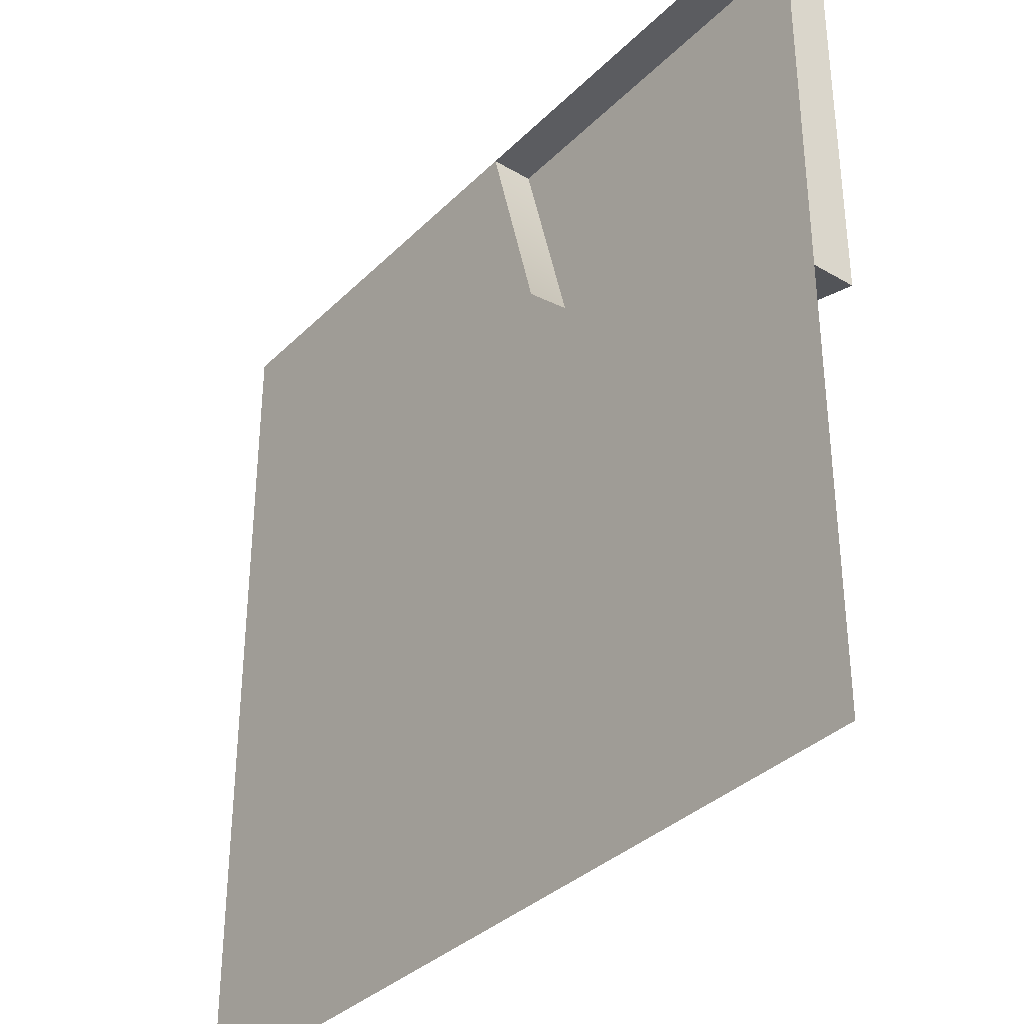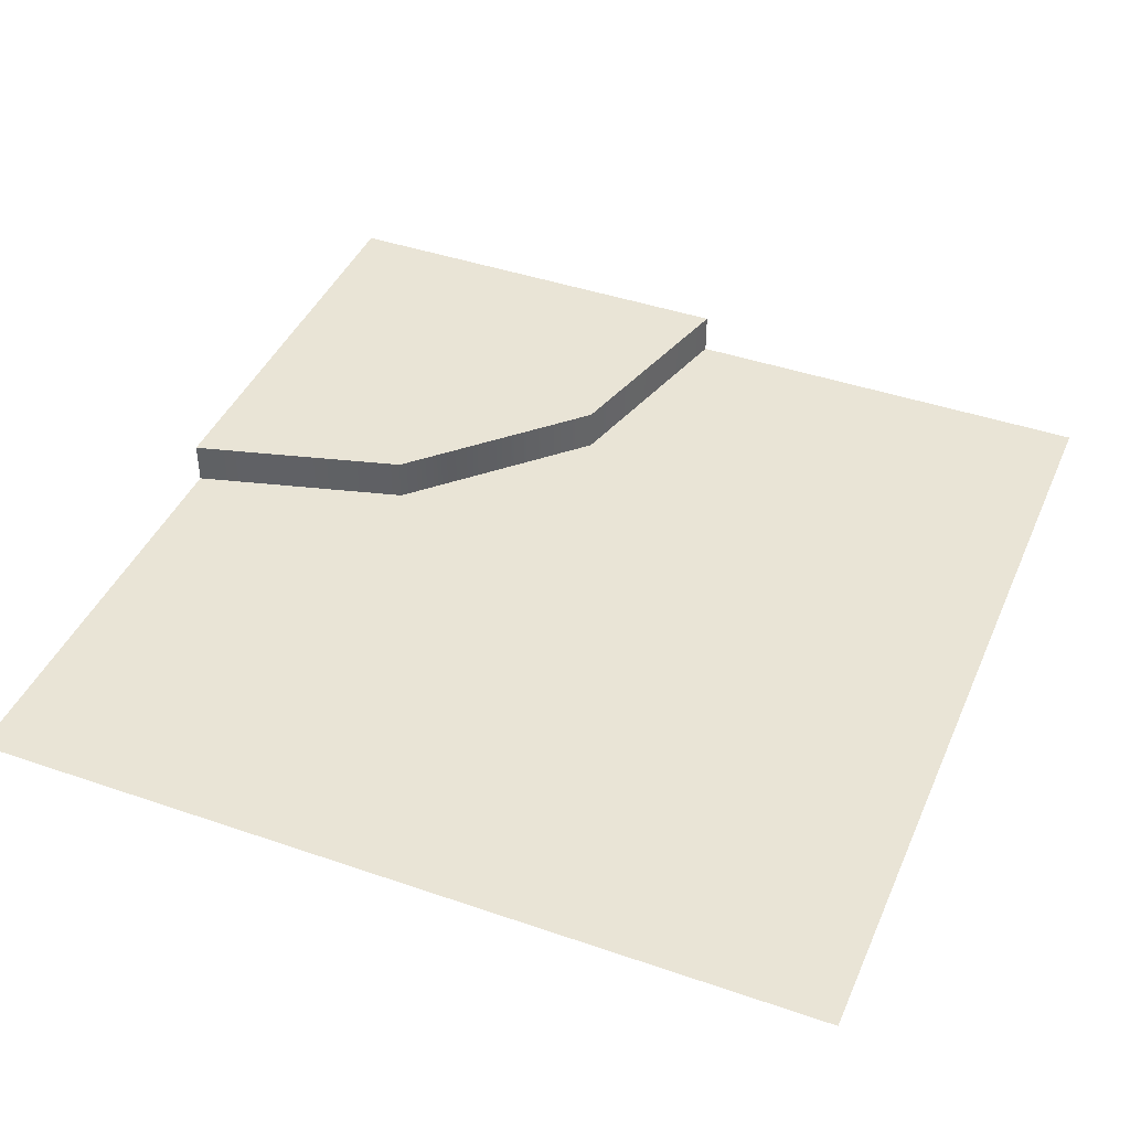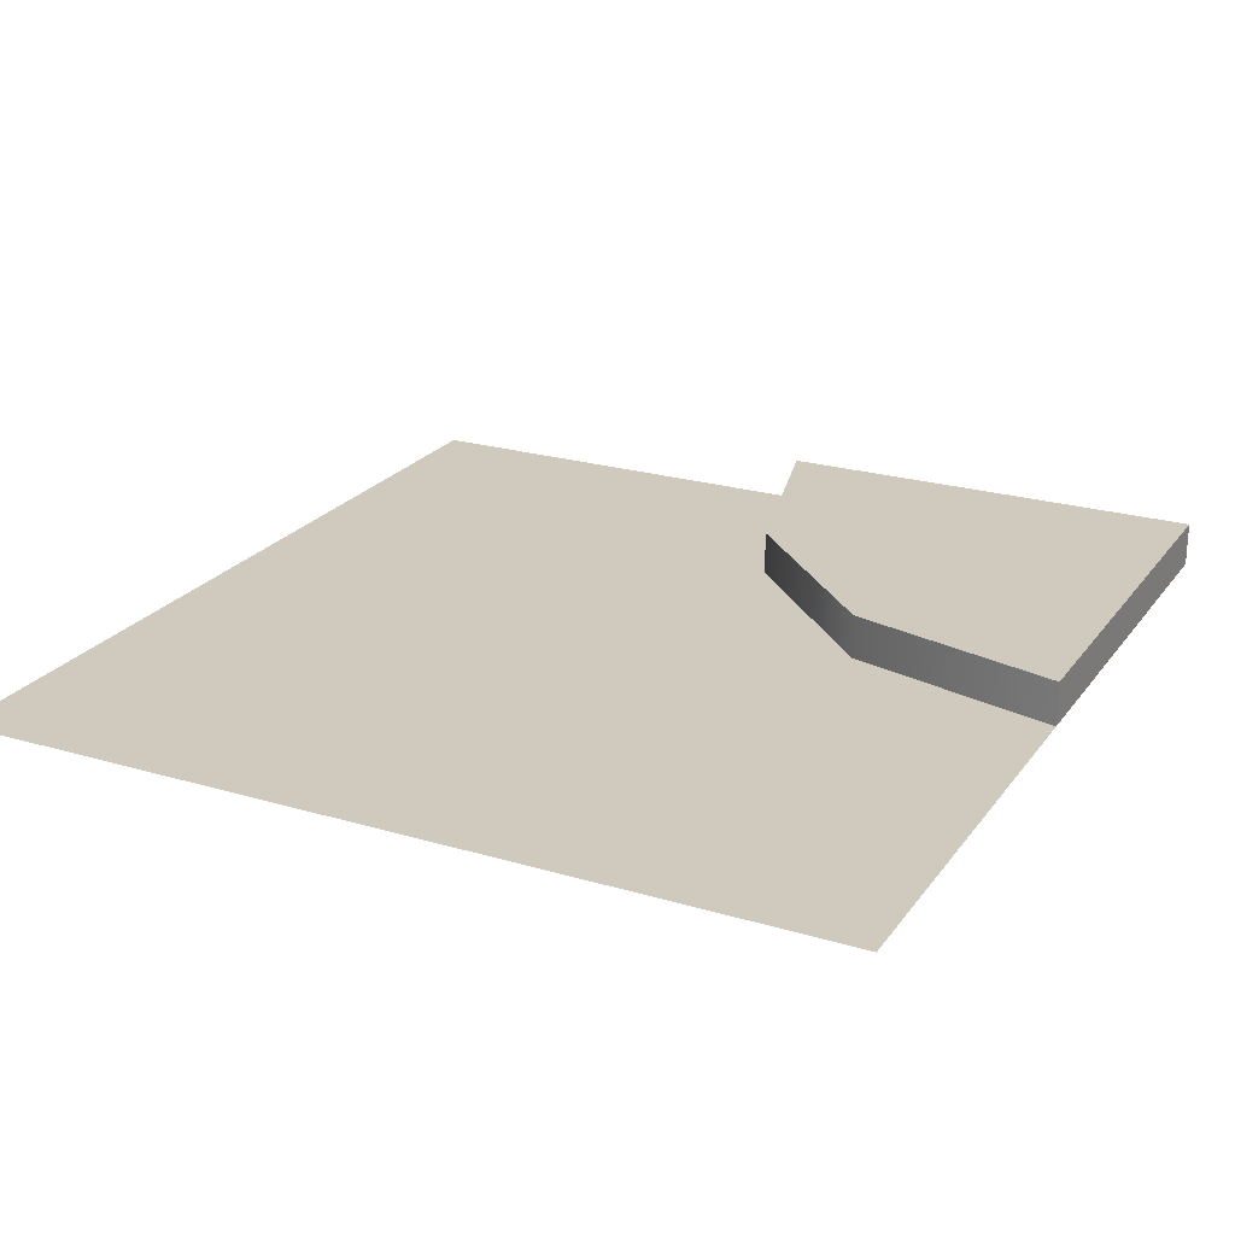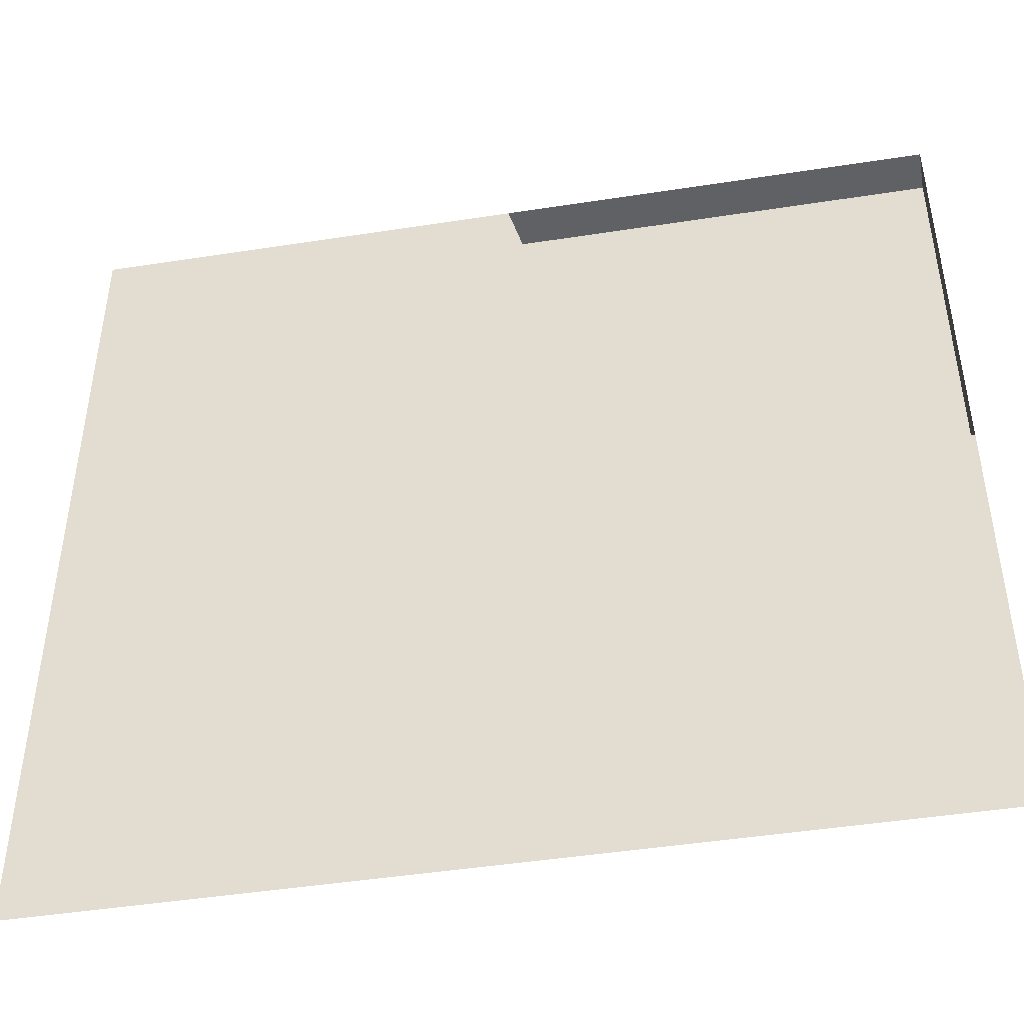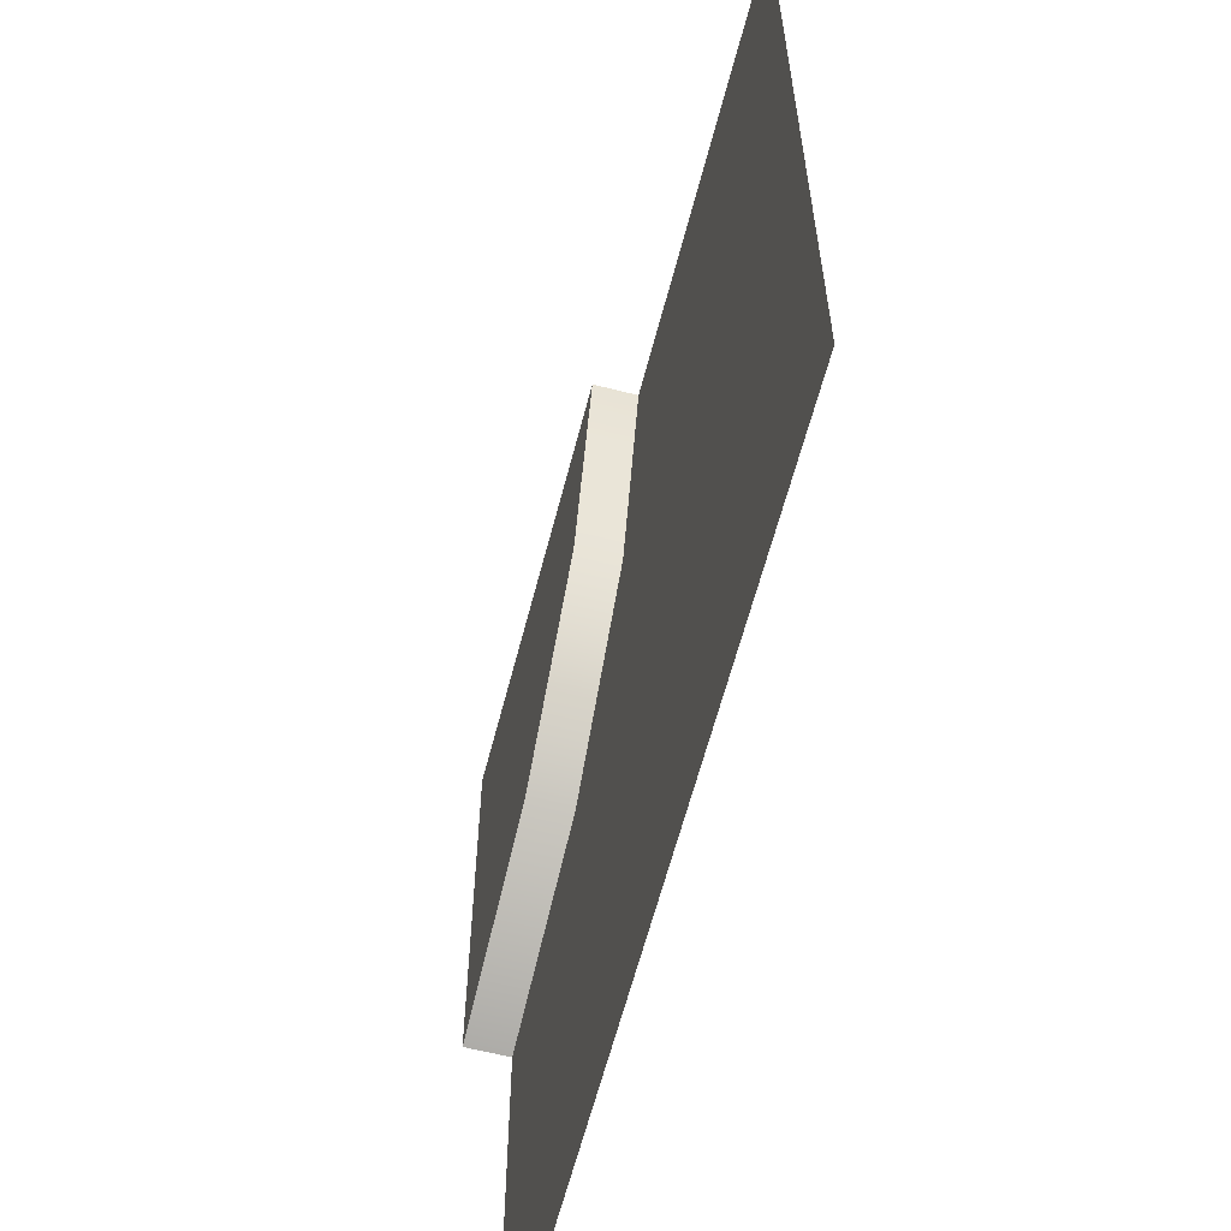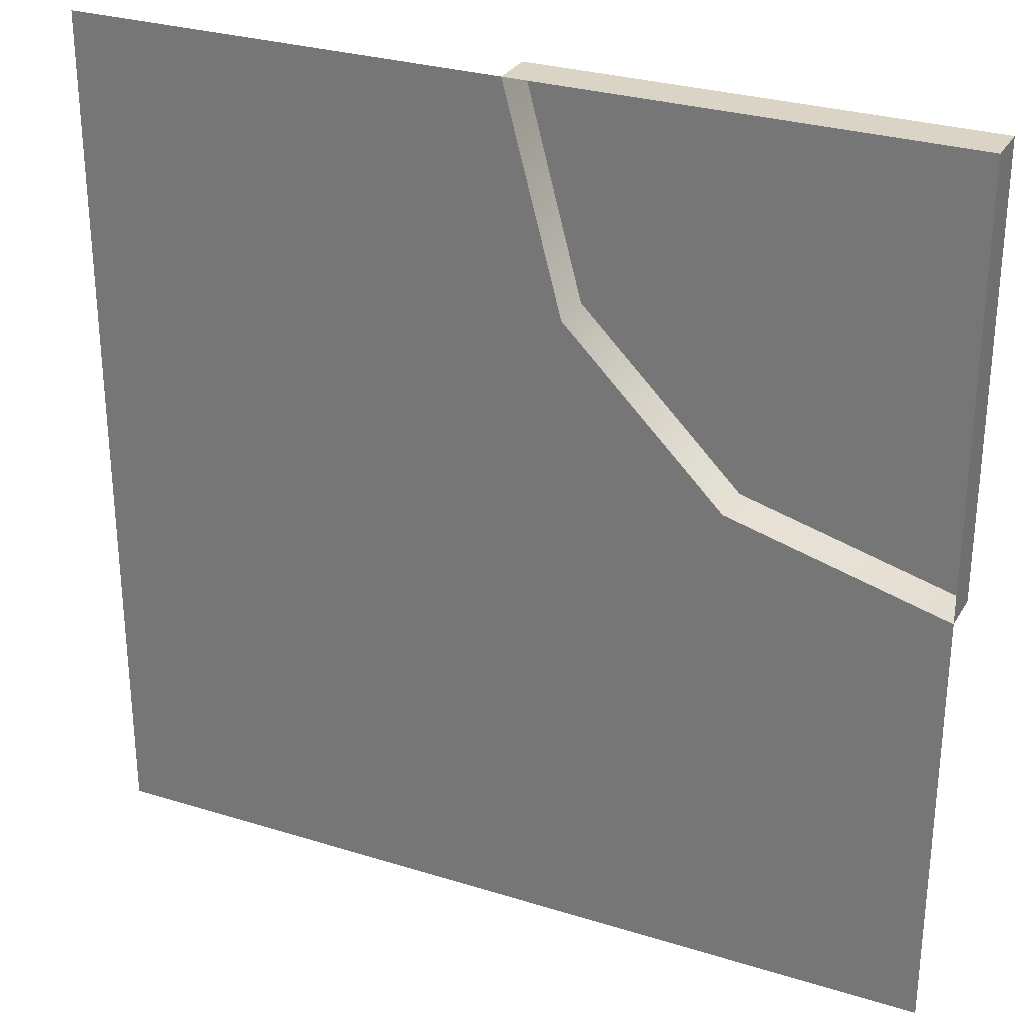
<metadata>
{"format":"obj","ext":"obj","renderer":"f3d","projection":"perspective","resolution":1024,"background":"white","views":[{"elev":-35.0,"azim":52.1,"up":"+Z"},{"elev":42.4,"azim":-157.6,"up":"+Y"},{"elev":23.0,"azim":-63.2,"up":"+Y"},{"elev":-46.1,"azim":10.1,"up":"+Z"},{"elev":-61.8,"azim":-104.5,"up":"+Z"},{"elev":28.9,"azim":24.9,"up":"+Z"}]}
</metadata>
<code>
g road-asphalt-corner-outer
v 0.1585 0 0.1585 1 1 1
v 0.06699 0 0.25 1 1 1
v -0.5 0 -0.5 1 1 1
v 0 0 0.5 1 1 1
v -0.5 0 0.5 1 1 1
v 0.5 0 -0.5 1 1 1
v 0.5 0 2.87e-14 1 1 1
v 0.25 0 0.06699 1 1 1
v 0.25 0.05 0.06699 1 1 1
v 0.1585 0.05 0.1585 1 1 1
v 0.06699 0.05 0.25 1 1 1
v 0.5 0.05 2.87e-14 1 1 1
v 0 0.05 0.5 1 1 1
v 0.5 0.05 0.5 1 1 1
v 0.5 0 0.5 1 1 1
f 3 2 1
f 2 3 4
f 4 3 5
f 3 7 6
f 7 3 8
f 8 3 1
f 1 9 8
f 9 1 10
f 10 1 2
f 10 2 11
f 9 7 8
f 7 9 12
f 4 11 2
f 11 4 13
f 9 14 12
f 14 9 10
f 10 13 14
f 13 10 11
f 14 4 15
f 4 14 13
f 14 7 12
f 7 14 15
g road-asphalt-corner-outer
f 3 2 1
f 2 3 4
f 4 3 5
f 3 7 6
f 7 3 8
f 8 3 1
f 1 9 8
f 9 1 10
f 10 1 2
f 10 2 11
f 9 7 8
f 7 9 12
f 4 11 2
f 11 4 13
f 9 14 12
f 14 9 10
f 10 13 14
f 13 10 11
f 14 4 15
f 4 14 13
f 14 7 12
f 7 14 15

</code>
